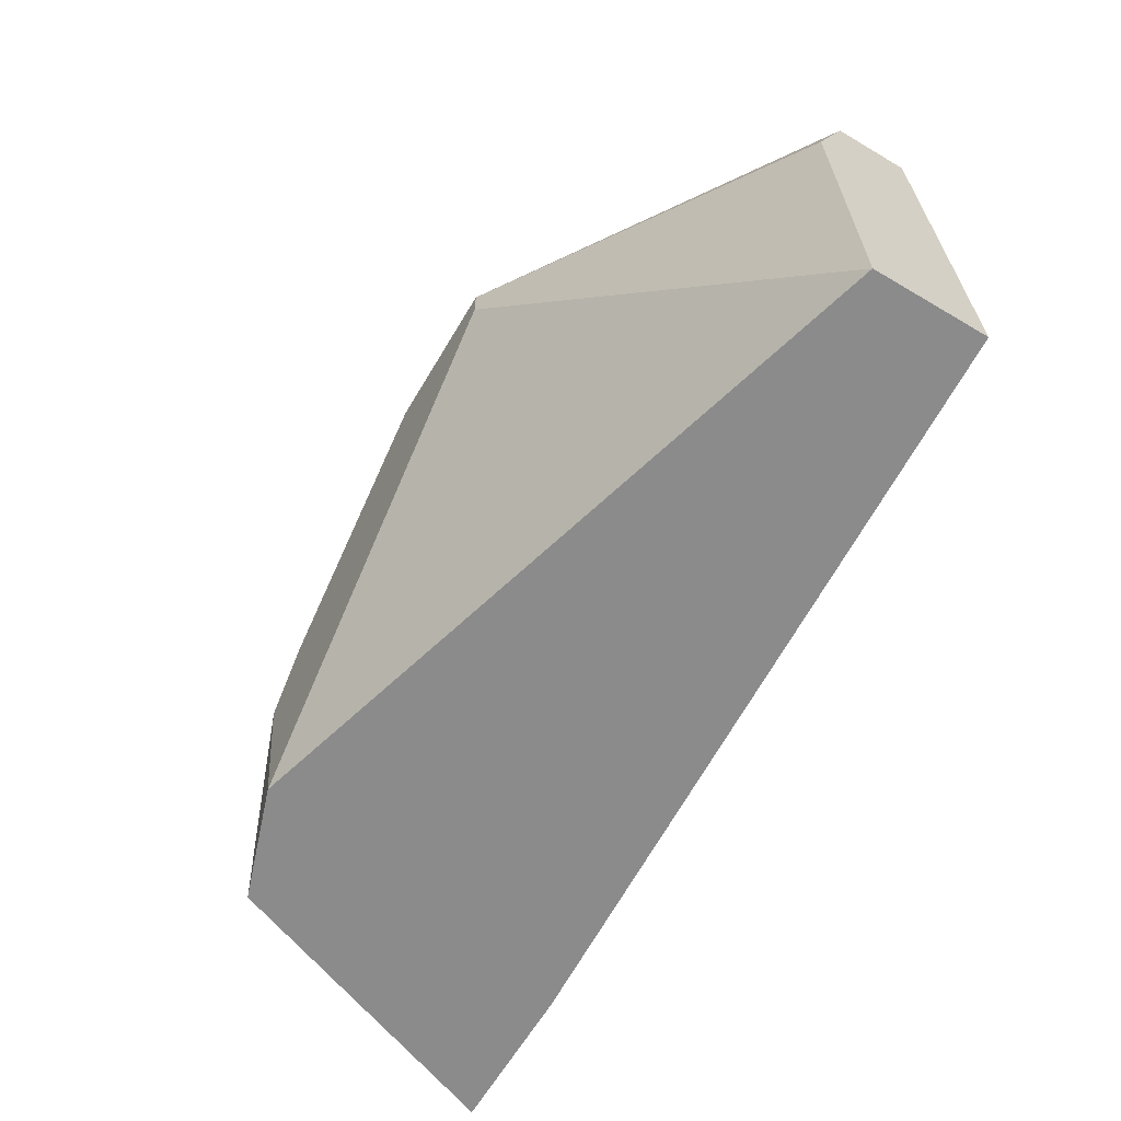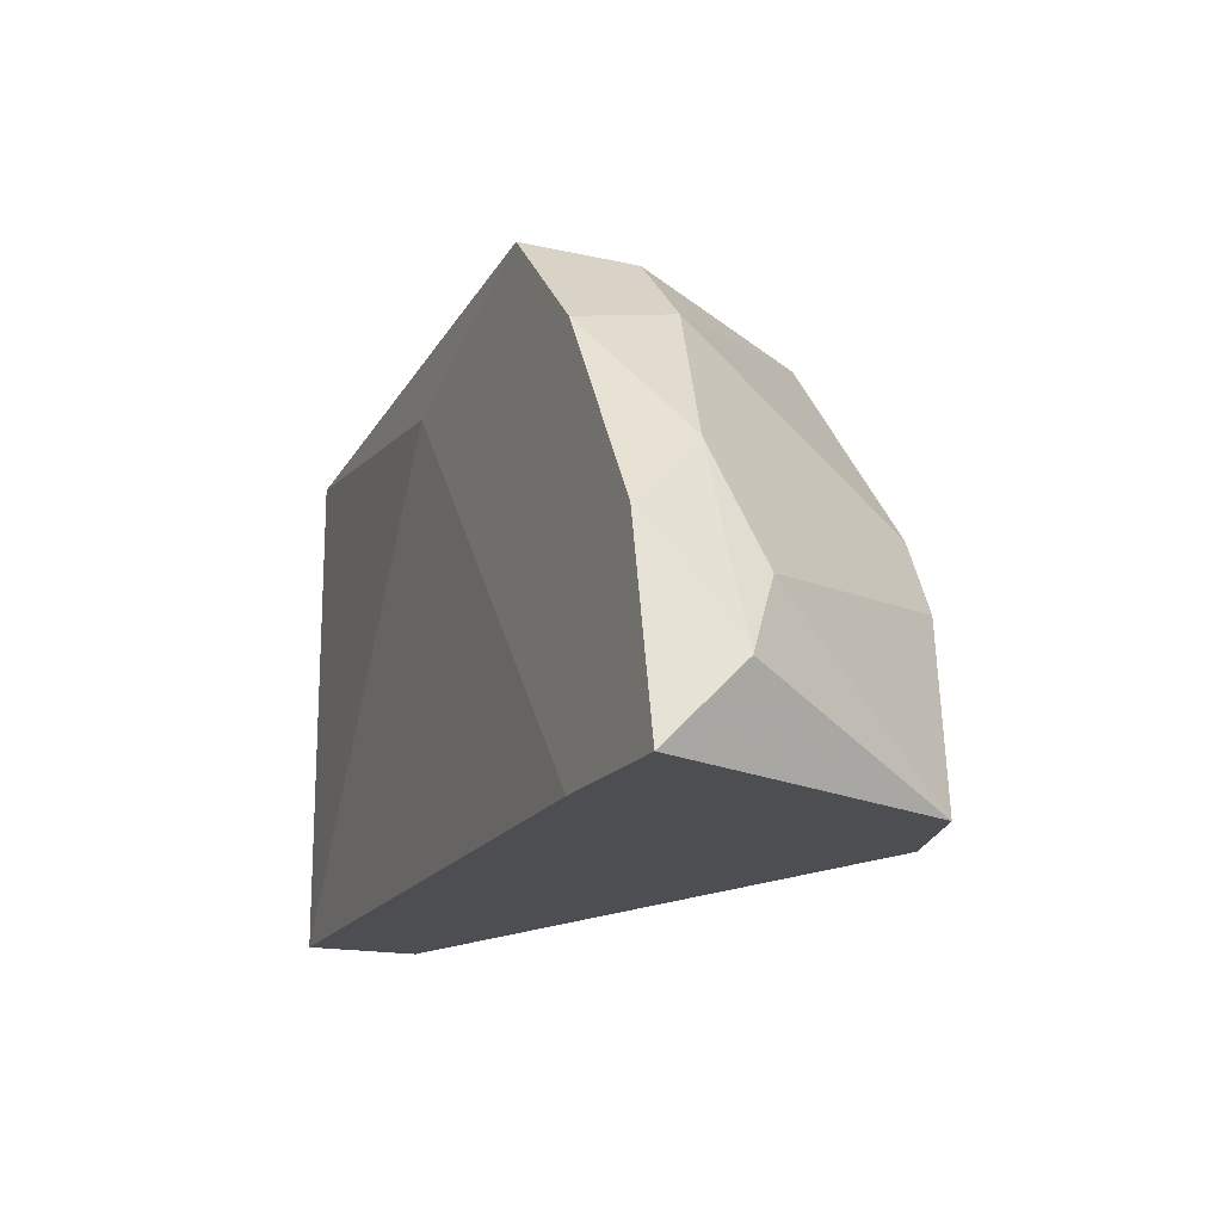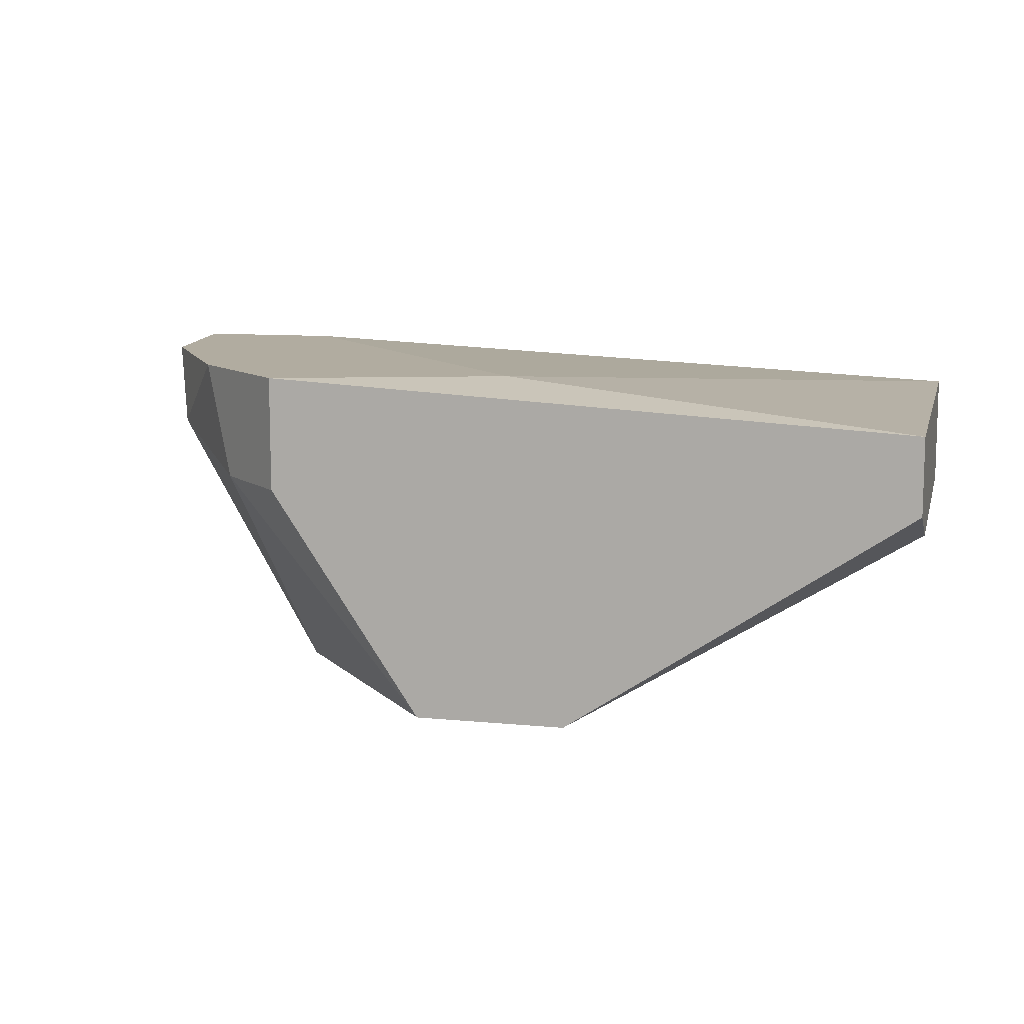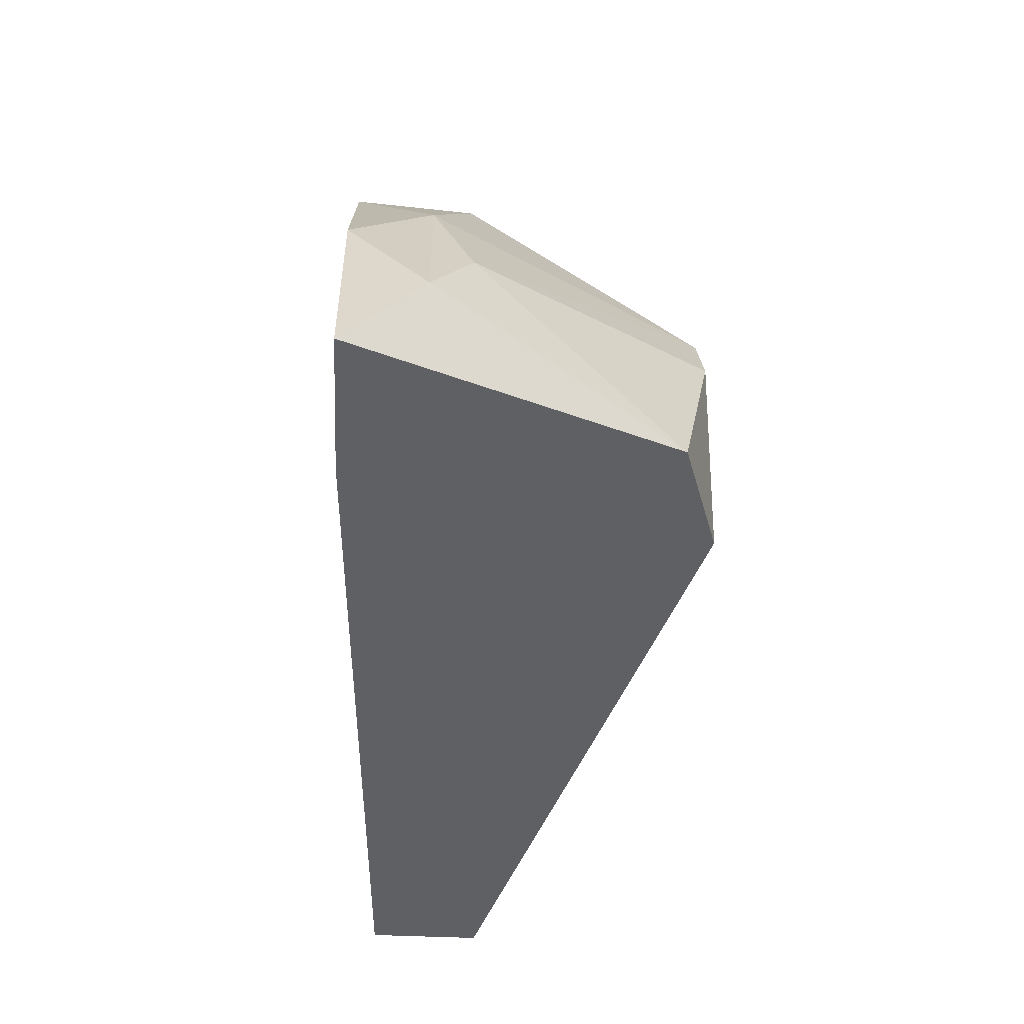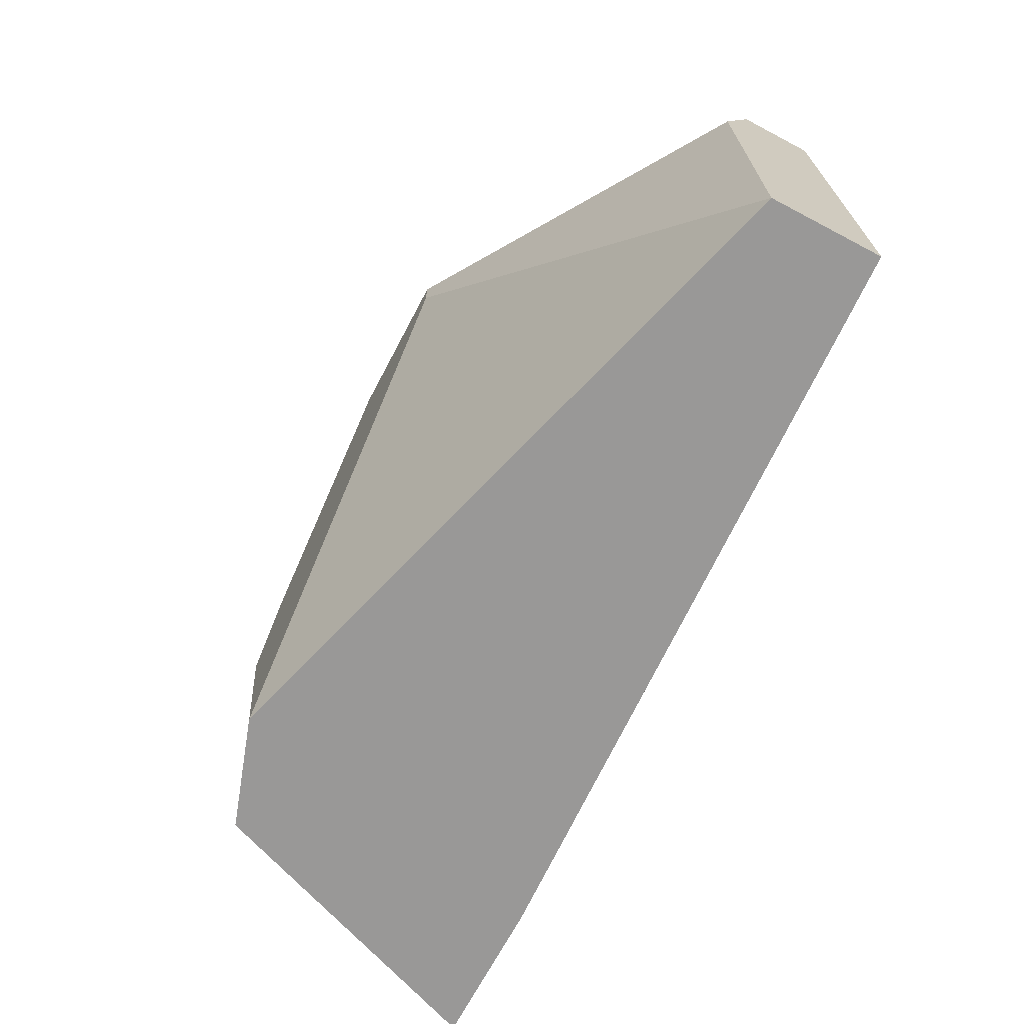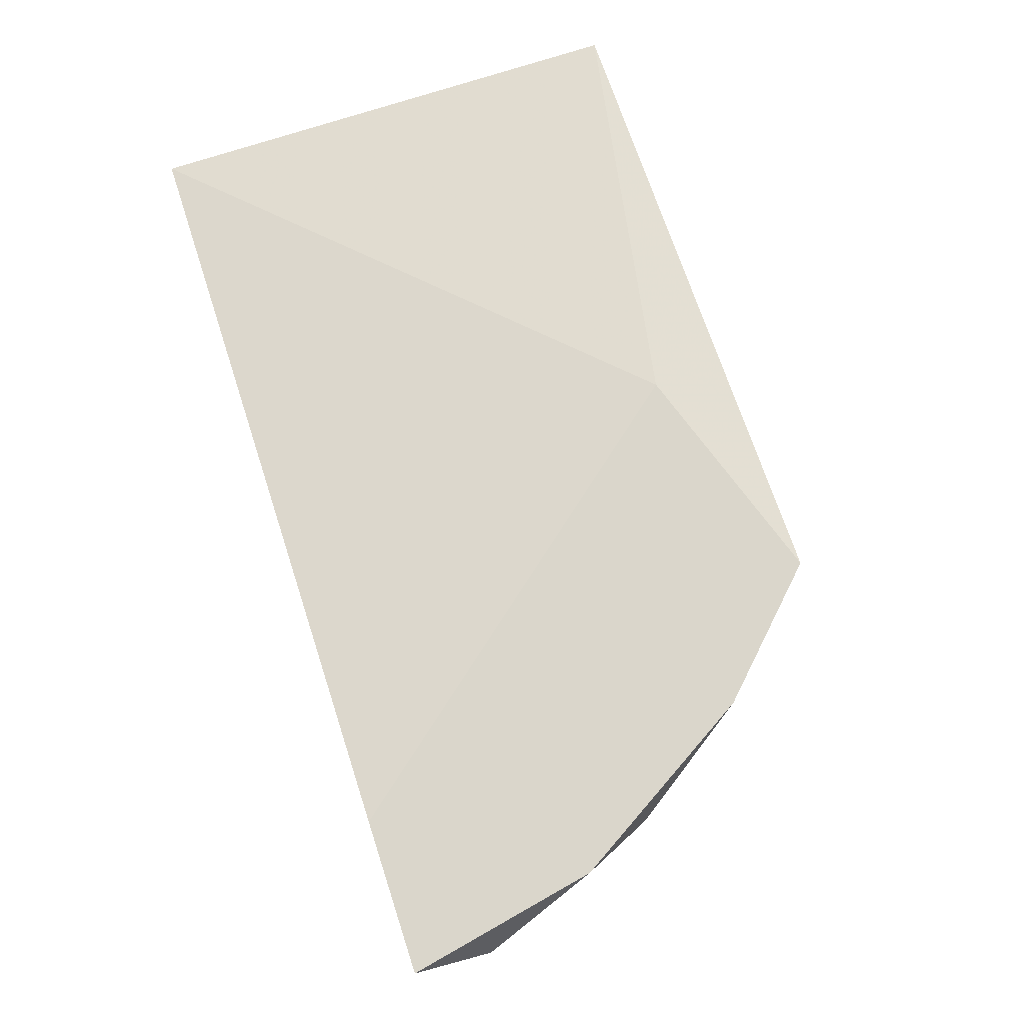
<metadata>
{"format":"obj","ext":"obj","renderer":"f3d","projection":"perspective","resolution":1024,"background":"white","views":[{"elev":-63.8,"azim":-120.8,"up":"+Y"},{"elev":-17.0,"azim":66.0,"up":"+Y"},{"elev":10.1,"azim":-166.0,"up":"+Z"},{"elev":-43.6,"azim":86.8,"up":"+Y"},{"elev":-68.7,"azim":-117.8,"up":"+Y"},{"elev":73.8,"azim":71.9,"up":"+Z"}]}
</metadata>
<code>
v 0.007678 -0.07078 -0.000102
v 0.00288 -0.05519 0.00949
v 0.00288 -0.05519 0.005892
v -0.0175 -0.07078 0.00829
v -0.006709 -0.05519 -0.001302
v 0.01128 -0.07078 0.00949
v -0.0175 -0.05519 0.00829
v -0.0175 -0.07078 0.004692
v 0.00408 -0.07078 -0.001302
v 0.00408 -0.06238 -0.001302
v 0.008875 -0.06238 0.00709
v -0.0175 -0.05879 0.004692
v -0.004308 -0.05759 0.00949
v -0.001917 -0.05519 -0.001302
v 0.01128 -0.06838 0.00709
v 0.01008 -0.06478 0.00949
v -0.0175 -0.05519 0.005892
v -0.006709 -0.05639 -0.001302
v 0.006478 -0.07078 0.00949
v 0.005278 -0.05759 0.005892
v 0.005278 -0.06478 -0.001302
v 0.006478 -0.05879 0.00949
v 0.01008 -0.06598 0.005892
f 21 10 23
f 2 3 5
f 4 1 6
f 2 5 7
f 1 4 8
f 4 7 8
f 1 8 9
f 9 5 10
f 5 8 12
f 8 7 12
f 6 2 13
f 2 7 13
f 7 4 13
f 5 3 14
f 10 5 14
f 6 1 15
f 15 11 16
f 2 6 16
f 6 15 16
f 7 5 17
f 5 12 17
f 12 7 17
f 8 5 18
f 5 9 18
f 9 8 18
f 4 6 19
f 6 13 19
f 13 4 19
f 11 10 20
f 14 3 20
f 10 14 20
f 1 9 21
f 9 10 21
f 3 2 22
f 16 11 22
f 2 16 22
f 20 3 22
f 11 20 22
f 10 11 23
f 15 1 23
f 11 15 23
f 1 21 23

</code>
